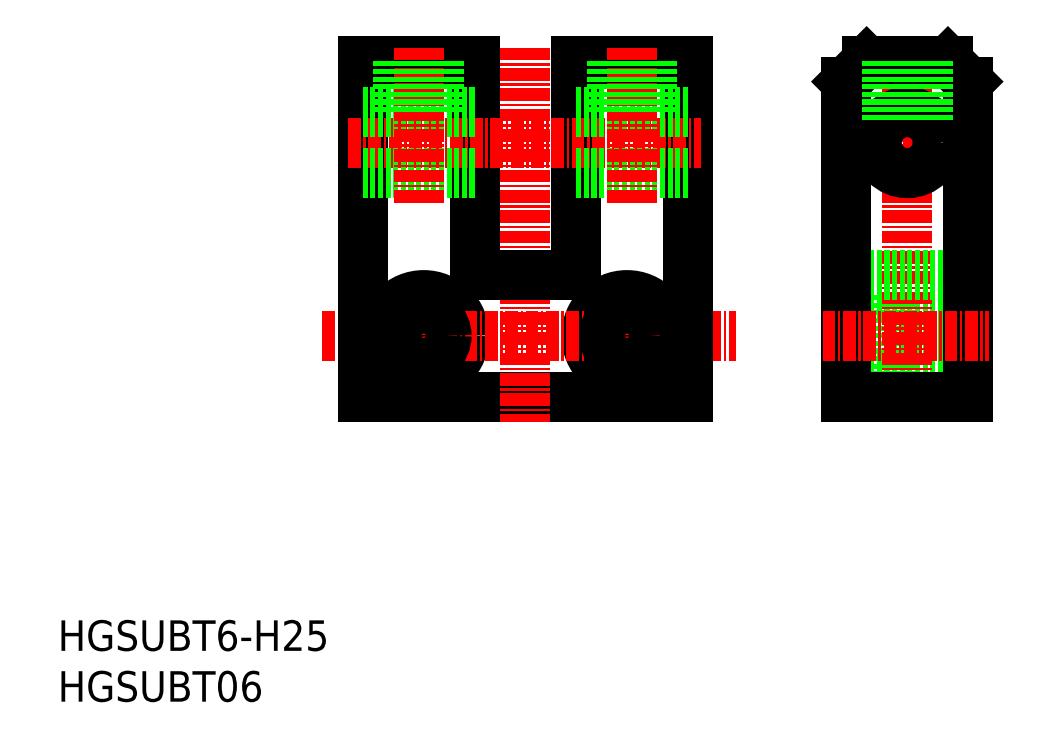
<metadata>
{"format":"dxf","ext":"dxf","renderer":"ezdxf+matplotlib","layout":"modelspace","background":"white","min_lineweight":24,"dpi":150}
</metadata>
<code>
0
SECTION
2
ENTITIES
0
INSERT
8
0
2
*U14
10
0
20
0
30
0
0
INSERT
8
0
2
*U15
10
0
20
0
30
0
0
LINE
8
CENTER
10
36
20
41
30
0
11
36
21
31
31
0
0
LINE
8
CENTER
10
56
20
41
30
0
11
56
21
31
31
0
0
LINE
8
0
10
82.08
20
38.25
30
0
11
89.58
21
38.25
31
0
0
LINE
8
0
10
82.08
20
33.75
30
0
11
89.58
21
33.75
31
0
0
CIRCLE
8
0
10
36
20
36
30
0
40
4
0
CIRCLE
8
0
10
56
20
36
30
0
40
4
0
LINE
8
0
10
77.58
20
40
30
0
11
82.08
21
40
31
0
0
LINE
8
0
10
77.58
20
32
30
0
11
82.08
21
32
31
0
0
LINE
8
0
10
82.08
20
32
30
0
11
82.08
21
40
31
0
0
LINE
8
CENTER
10
26.03
20
36
30
0
11
66.76
21
36
31
0
0
LINE
8
0
10
30
20
30
30
0
11
62
21
30
31
0
0
LINE
8
0
10
62
20
30
30
0
11
62
21
63
31
0
0
LINE
8
0
10
30
20
63
30
0
11
30
21
30
31
0
0
LINE
8
CENTER
10
46
20
64.34
30
0
11
46
21
27.52
31
0
0
LINE
8
0
10
41
20
63
30
0
11
41
21
42
31
0
0
LINE
8
0
10
51
20
63
30
0
11
51
21
42
31
0
0
CIRCLE
8
0
10
56
20
36
30
0
40
2.25
0
CIRCLE
8
0
10
36
20
36
30
0
40
2.25
0
LINE
8
0
10
41
20
42
30
0
11
51
21
42
31
0
0
LINE
8
CENTER
10
28.57
20
55
30
0
11
63.3
21
55
31
0
0
LINE
8
CENTER
10
83.58
20
64.34
30
0
11
83.58
21
27.52
31
0
0
LINE
8
CENTER
10
75.19
20
55
30
0
11
91.84
21
55
31
0
0
CIRCLE
8
0
10
83.58
20
55
30
0
40
3
0
LINE
8
0
10
77.58
20
42
30
0
11
89.58
21
42
31
0
0
LINE
8
0
10
79.58
20
63
30
0
11
87.58
21
63
31
0
0
LINE
8
0
10
87.58
20
63
30
0
11
89.58
21
61
31
0
0
LINE
8
0
10
89.58
20
61
30
0
11
89.58
21
30
31
0
0
LINE
8
0
10
89.58
20
30
30
0
11
77.58
21
30
31
0
0
LINE
8
0
10
77.58
20
30
30
0
11
77.58
21
61
31
0
0
LINE
8
0
10
77.58
20
61
30
0
11
79.58
21
63
31
0
0
LINE
8
CENTER
10
75.24
20
36
30
0
11
91.59
21
36
31
0
0
LINE
8
0
10
30
20
63
30
0
11
41
21
63
31
0
0
LINE
8
0
10
51
20
63
30
0
11
62
21
63
31
0
0
LINE
8
0
10
30
20
58
30
0
11
41
21
58
31
0
0
LINE
8
0
10
30
20
52
30
0
11
41
21
52
31
0
0
LINE
8
0
10
51
20
58
30
0
11
62
21
58
31
0
0
LINE
8
0
10
51
20
52
30
0
11
62
21
52
31
0
0
LINE
8
0
10
81.58
20
63
30
0
11
81.58
21
57.24
31
0
0
LINE
8
0
10
85.58
20
63
30
0
11
85.58
21
57.24
31
0
0
LINE
8
0
10
85.2
20
63
30
0
11
85.2
21
57.52
31
0
0
LINE
8
0
10
81.96
20
63
30
0
11
81.96
21
57.52
31
0
0
LINE
8
CENTER
10
35.5
20
64.34
30
0
11
35.5
21
49
31
0
0
LINE
8
0
10
33.5
20
63
30
0
11
33.5
21
58
31
0
0
LINE
8
0
10
37.5
20
63
30
0
11
37.5
21
58
31
0
0
LINE
8
0
10
37.12
20
63
30
0
11
37.12
21
58
31
0
0
LINE
8
0
10
33.88
20
63
30
0
11
33.88
21
58
31
0
0
LINE
8
CENTER
10
56.5
20
64.34
30
0
11
56.5
21
49
31
0
0
LINE
8
0
10
54.5
20
63
30
0
11
54.5
21
58
31
0
0
LINE
8
0
10
58.5
20
63
30
0
11
58.5
21
58
31
0
0
LINE
8
0
10
58.12
20
63
30
0
11
58.12
21
58
31
0
0
LINE
8
0
10
54.88
20
63
30
0
11
54.88
21
58
31
0
0
ENDSEC
0
EOF

</code>
